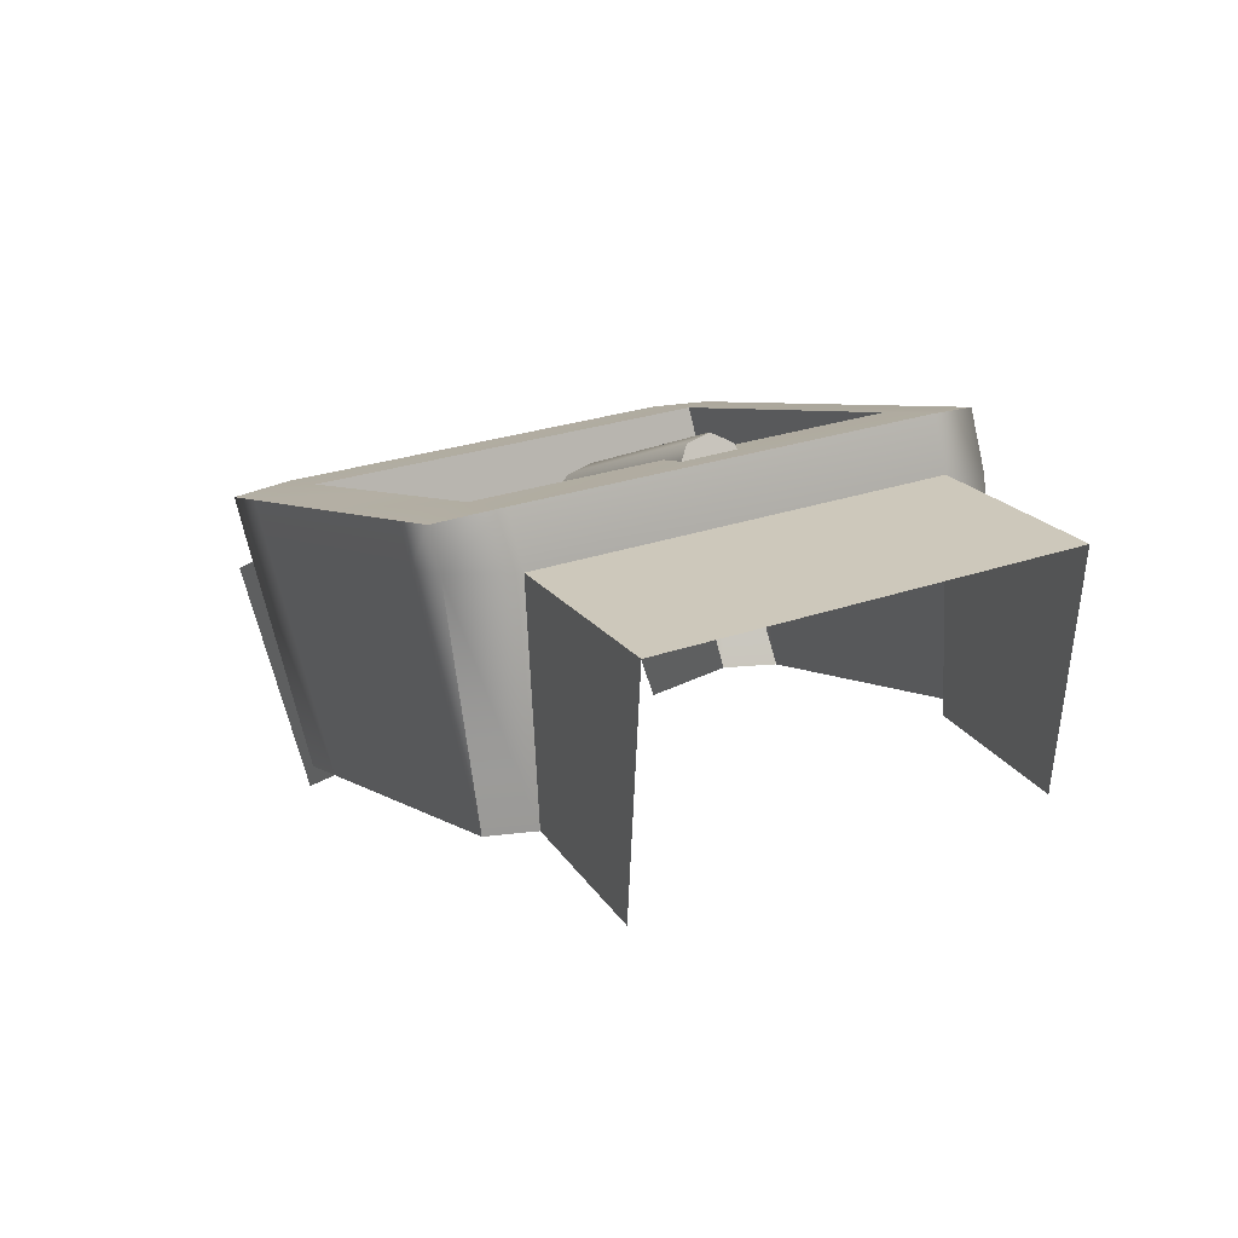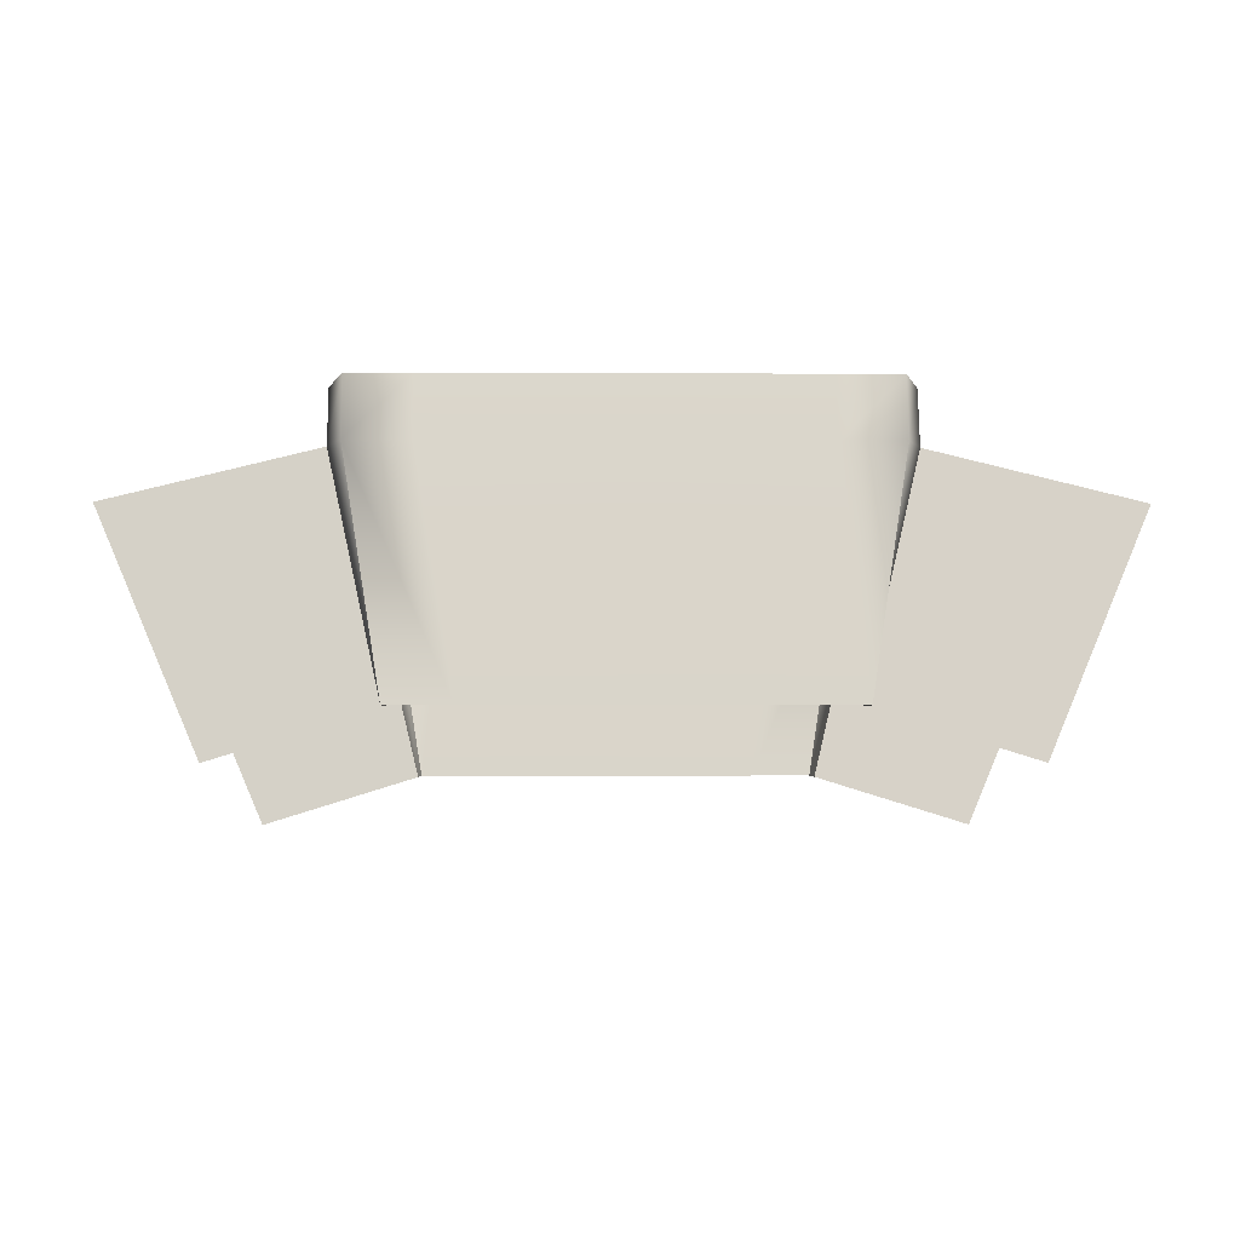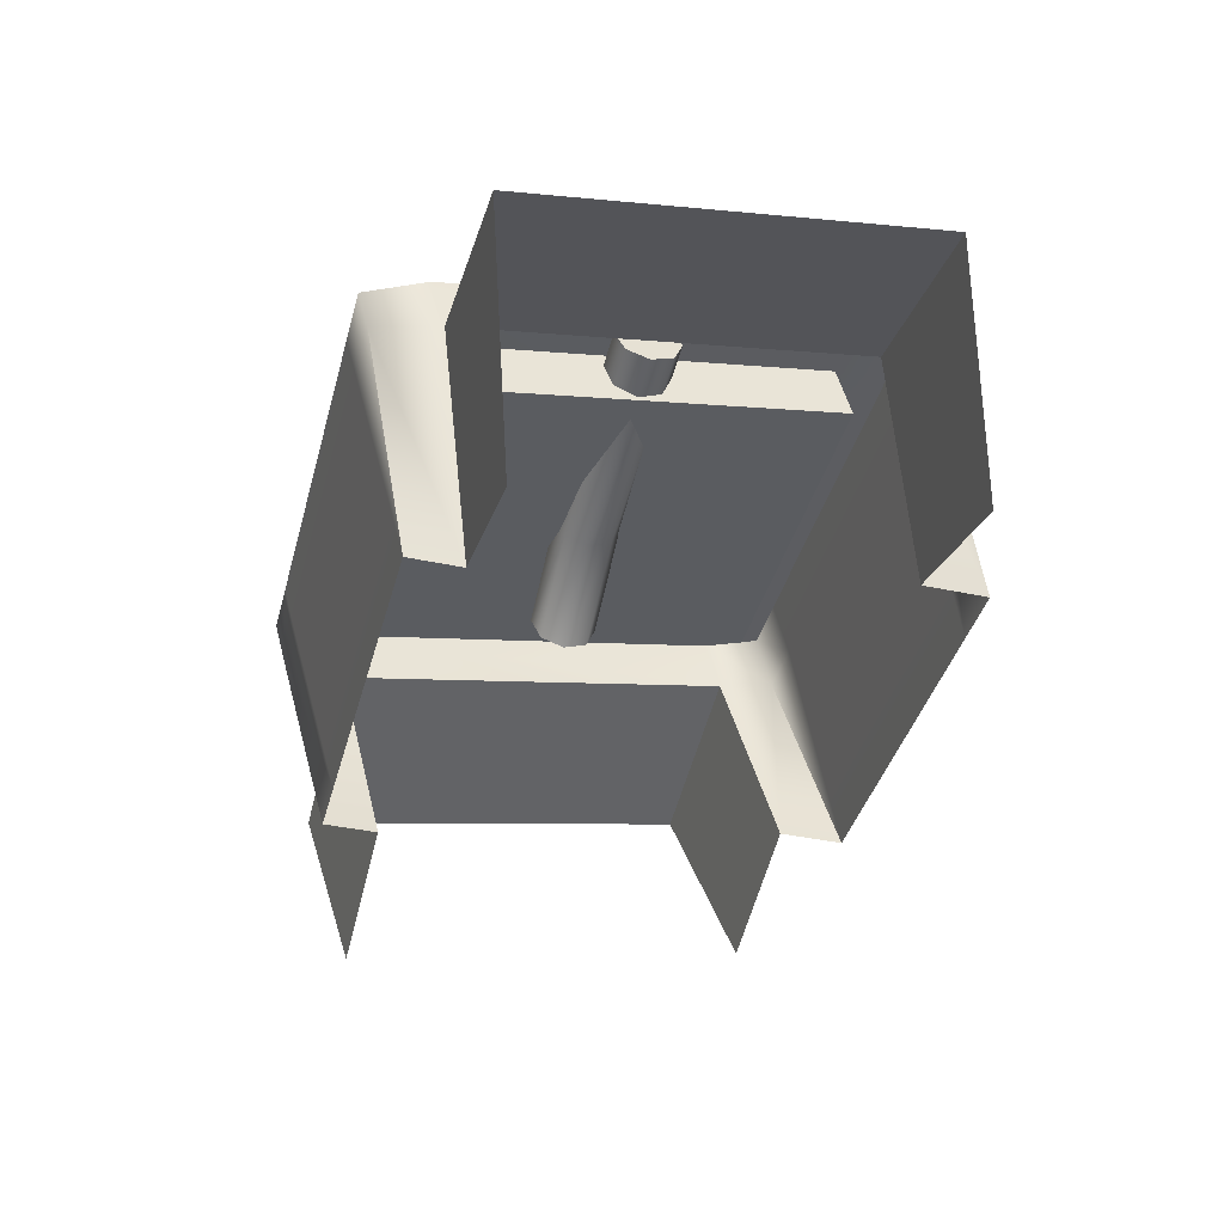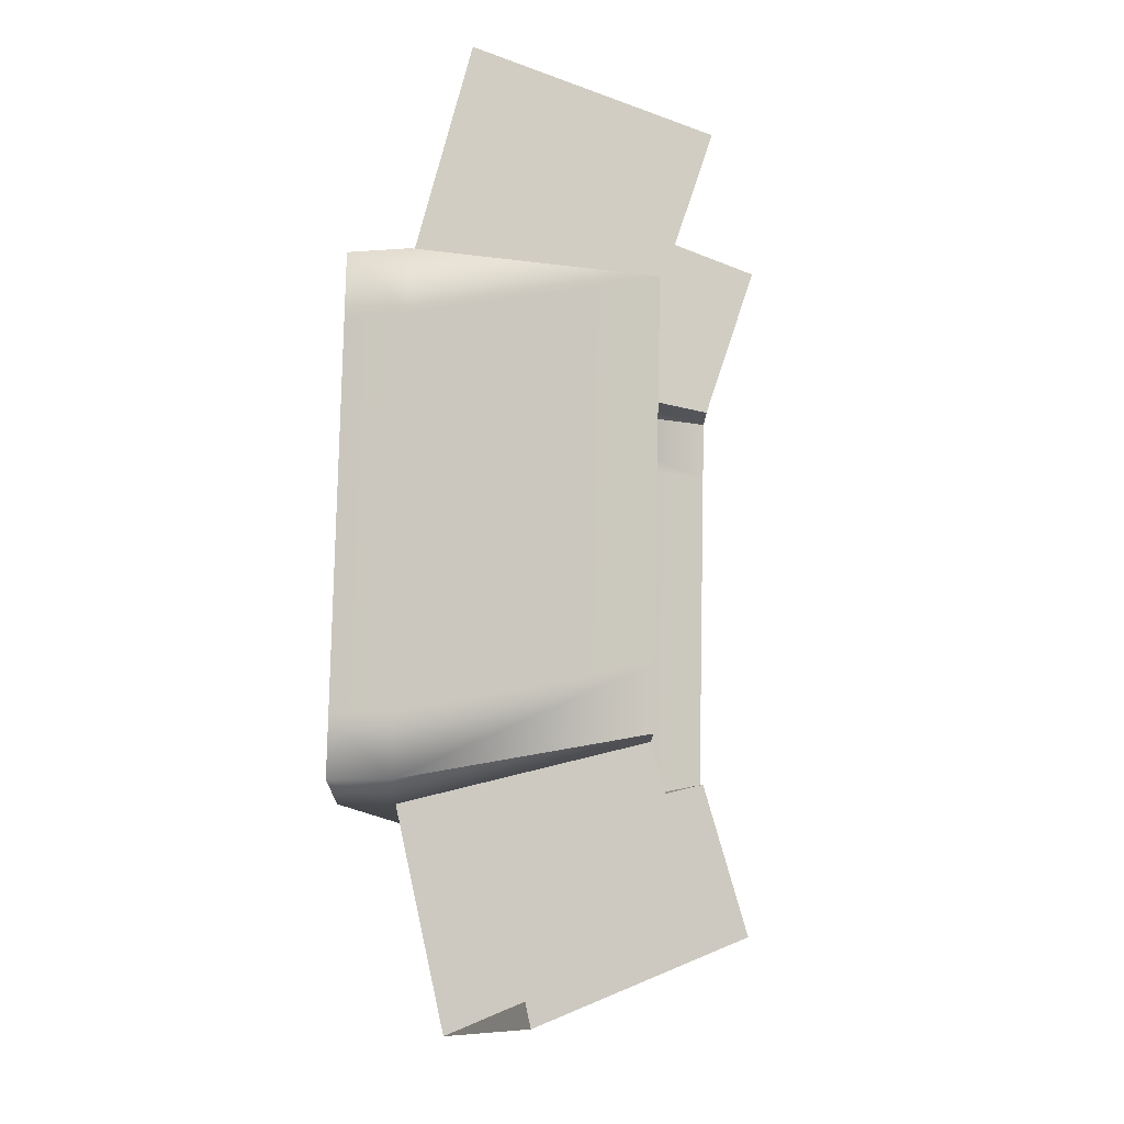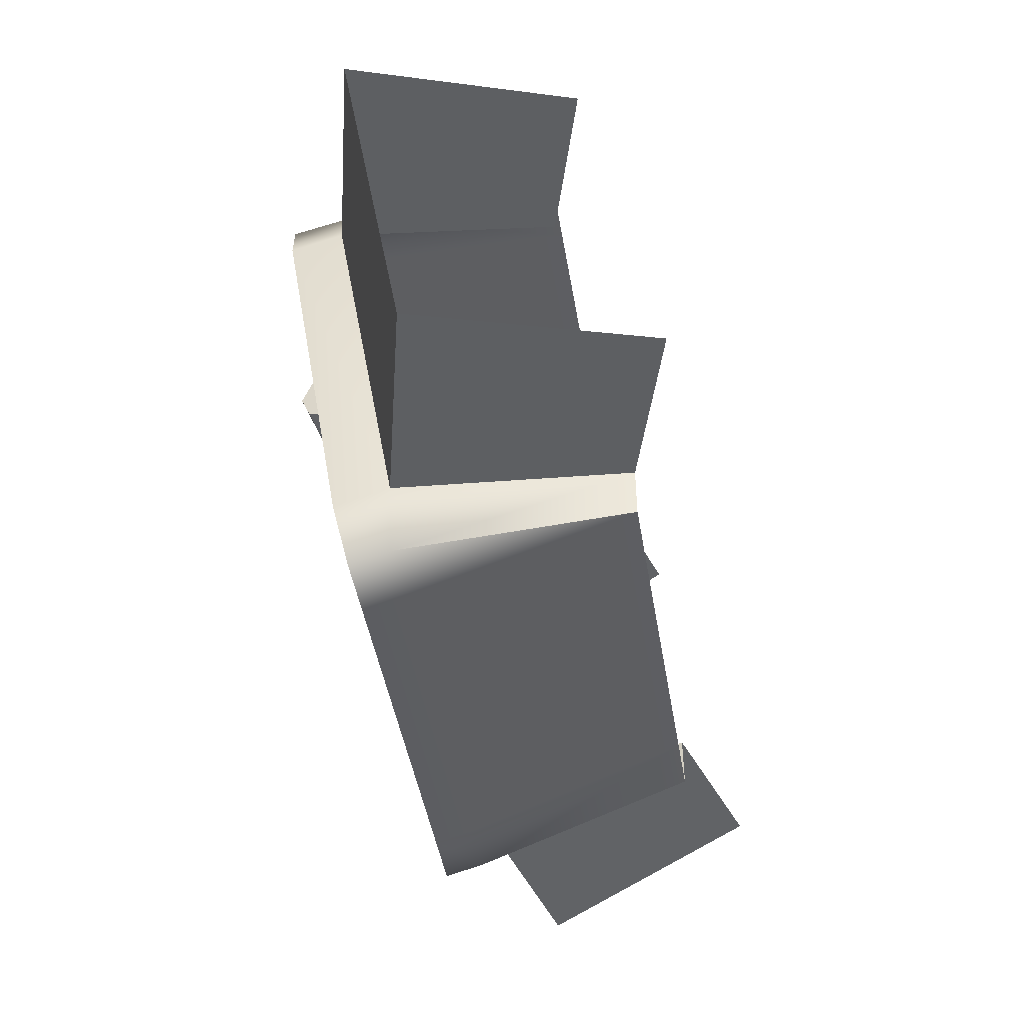
<metadata>
{"format":"obj","ext":"obj","renderer":"f3d","projection":"perspective","resolution":1024,"background":"white","views":[{"elev":5.9,"azim":62.5,"up":"+Z"},{"elev":-2.3,"azim":178.9,"up":"+Z"},{"elev":-39.8,"azim":75.1,"up":"+Z"},{"elev":79.4,"azim":91.2,"up":"+Y"},{"elev":-46.2,"azim":99.6,"up":"+Y"}]}
</metadata>
<code>
g VIP_Belt
v -0.01097 -0.06282 0.1665
v 0.006096 -0.06118 0.1715
v -0.01028 -0.06118 0.1626
v 0.005408 -0.06282 0.1754
v 0.04443 -0.06118 0.1773
v -0.01166 -0.06118 0.1704
v 0.04374 -0.06282 0.1812
v 0.00472 -0.06118 0.1793
v -0.01194 -0.05722 0.172
v 0.04306 -0.06118 0.1851
v 0.004436 -0.05722 0.1809
v -0.01166 -0.05326 0.1704
v 0.04277 -0.05722 0.1867
v 0.00472 -0.05326 0.1793
v -0.01097 -0.05162 0.1665
v 0.04306 -0.05326 0.1851
v 0.005408 -0.05162 0.1754
v -0.01028 -0.05326 0.1626
v 0.04374 -0.05162 0.1812
v 0.006096 -0.05326 0.1715
v -0.009999 -0.05722 0.161
v 0.04443 -0.05326 0.1773
v 0.00638 -0.05722 0.1698
v -0.01028 -0.06118 0.1626
v 0.04472 -0.05722 0.1756
v 0.006096 -0.06118 0.1715
v 0.04443 -0.06118 0.1773
v 0.04099 -0.01422 0.1422
v 0.06764 -0.01422 0.1339
v 0.08446 -0.02106 0.1719
v 0.05043 -0.02106 0.1801
v 0.05043 -0.02106 0.1801
v 0.08446 -0.02106 0.1719
v 0.08446 -0.09058 0.1599
v 0.05043 -0.09058 0.1681
v 0.05043 -0.09058 0.1681
v 0.08446 -0.09058 0.1599
v 0.06764 -0.08374 0.122
v 0.04099 -0.08374 0.1302
v -0.05391 -0.01422 0.1339
v -0.02726 -0.01422 0.1422
v -0.0367 -0.02106 0.1801
v -0.07073 -0.02106 0.1719
v -0.07073 -0.02106 0.1719
v -0.0367 -0.02106 0.1801
v -0.0367 -0.09058 0.1681
v -0.07073 -0.09058 0.1599
v -0.07073 -0.09058 0.1599
v -0.0367 -0.09058 0.1681
v -0.02726 -0.08374 0.1302
v -0.05391 -0.08374 0.122
v -0.0338 -0.1017 0.1681
v -0.01701 -0.09288 0.1302
v -0.02726 -0.09288 0.1302
v -0.02361 -0.1017 0.1681
v 0.006865 -0.09288 0.1302
v -0.02361 -0.1035 0.1748
v -0.0338 -0.1035 0.1748
v 0.006865 -0.1035 0.1748
v 0.006865 -0.1017 0.1681
v 0.03074 -0.09288 0.1302
v 0.03734 -0.1035 0.1748
v 0.03734 -0.1017 0.1681
v 0.04099 -0.09288 0.1302
v 0.04753 -0.1035 0.1748
v 0.04753 -0.1017 0.1681
v 0.006865 -0.02106 0.1801
v 0.03734 -0.02106 0.1801
v 0.03734 -0.09058 0.1681
v 0.006865 -0.09058 0.1681
v -0.02361 -0.02106 0.1801
v -0.02361 -0.09058 0.1681
v 0.03074 -0.003091 0.1422
v 0.04099 -0.003091 0.1422
v 0.04753 -0.01193 0.1801
v 0.03734 -0.01193 0.1801
v 0.006865 -0.003091 0.1422
v 0.03734 -0.01448 0.1901
v 0.04753 -0.01448 0.1901
v 0.006865 -0.01448 0.1901
v 0.006865 -0.01193 0.1801
v -0.01701 -0.003091 0.1422
v -0.02361 -0.01448 0.1901
v -0.02361 -0.01193 0.1801
v -0.02726 -0.003091 0.1422
v -0.0338 -0.01448 0.1901
v -0.0338 -0.01193 0.1801
v -0.02726 -0.01422 0.1422
v -0.02726 -0.003091 0.1422
v -0.0338 -0.01193 0.1801
v -0.0367 -0.02106 0.1801
v -0.0367 -0.02361 0.1892
v -0.0338 -0.01448 0.1901
v -0.0367 -0.09313 0.1772
v -0.0367 -0.09058 0.1681
v -0.0338 -0.1035 0.1748
v -0.0338 -0.1017 0.1681
v -0.02726 -0.09288 0.1302
v -0.02726 -0.08374 0.1302
v -0.0367 -0.02361 0.1892
v -0.0338 -0.01448 0.1901
v -0.02361 -0.01448 0.1901
v -0.02361 -0.02361 0.1892
v 0.006865 -0.01448 0.1901
v 0.006865 -0.02361 0.1892
v 0.03734 -0.01448 0.1901
v -0.02361 -0.09313 0.1772
v 0.03734 -0.02361 0.1892
v -0.0367 -0.09313 0.1772
v -0.0338 -0.1035 0.1748
v -0.02361 -0.1035 0.1748
v 0.006865 -0.09313 0.1772
v 0.006865 -0.1035 0.1748
v 0.04753 -0.01448 0.1901
v 0.05043 -0.02361 0.1892
v 0.03734 -0.09313 0.1772
v 0.05043 -0.09313 0.1772
v 0.03734 -0.1035 0.1748
v 0.04753 -0.1035 0.1748
v 0.05043 -0.02106 0.1801
v 0.04099 -0.003091 0.1422
v 0.04099 -0.01422 0.1422
v 0.04753 -0.01193 0.1801
v 0.04753 -0.01448 0.1901
v 0.05043 -0.02361 0.1892
v 0.05043 -0.09058 0.1681
v 0.05043 -0.09313 0.1772
v 0.04753 -0.1017 0.1681
v 0.04753 -0.1035 0.1748
v 0.04099 -0.08374 0.1302
v 0.04099 -0.09288 0.1302
v -0.02361 -0.09058 0.1681
v -0.02361 -0.09313 0.1772
v -0.02361 -0.02361 0.1892
v -0.02361 -0.02106 0.1801
v 0.03734 -0.02106 0.1801
v 0.03734 -0.02361 0.1892
v 0.03734 -0.09313 0.1772
v 0.03734 -0.09058 0.1681
v 0.006865 -0.02106 0.1801
v 0.03734 -0.02361 0.1892
v 0.03734 -0.02106 0.1801
v 0.006865 -0.02361 0.1892
v -0.02361 -0.02106 0.1801
v -0.02361 -0.02361 0.1892
v 0.03734 -0.09058 0.1681
v 0.03734 -0.09313 0.1772
v 0.006865 -0.09313 0.1772
v 0.006865 -0.09058 0.1681
v -0.02361 -0.09313 0.1772
v -0.02361 -0.09058 0.1681
v -0.009999 -0.05722 0.161
v -0.01097 -0.05722 0.1665
v -0.01028 -0.06118 0.1626
v -0.01028 -0.05326 0.1626
v -0.01097 -0.06282 0.1665
v -0.01097 -0.05162 0.1665
v -0.01166 -0.06118 0.1704
v -0.01166 -0.05326 0.1704
v -0.01194 -0.05722 0.172
v 0.04443 -0.06118 0.1773
v 0.04374 -0.05722 0.1812
v 0.04472 -0.05722 0.1756
v 0.04374 -0.06282 0.1812
v 0.04443 -0.05326 0.1773
v 0.04306 -0.06118 0.1851
v 0.04374 -0.05162 0.1812
v 0.04277 -0.05722 0.1867
v 0.04306 -0.05326 0.1851
g VIP_Belt_0
f 3 2 1
f 2 4 1
f 2 5 4
f 1 4 6
f 5 7 4
f 4 8 6
f 4 7 8
f 6 8 9
f 7 10 8
f 8 11 9
f 8 10 11
f 9 11 12
f 10 13 11
f 11 14 12
f 11 13 14
f 12 14 15
f 13 16 14
f 14 17 15
f 14 16 17
f 15 17 18
f 16 19 17
f 17 20 18
f 17 19 20
f 18 20 21
f 19 22 20
f 20 23 21
f 20 22 23
f 21 23 24
f 22 25 23
f 23 26 24
f 23 25 26
f 25 27 26
f 30 29 28
f 31 30 28
f 34 33 32
f 35 34 32
f 38 37 36
f 39 38 36
f 42 41 40
f 43 42 40
f 46 45 44
f 47 46 44
f 50 49 48
f 51 50 48
f 54 53 52
f 53 55 52
f 53 56 55
f 55 57 52
f 57 58 52
f 59 57 55
f 56 60 55
f 60 59 55
f 56 61 60
f 62 59 60
f 61 63 60
f 63 62 60
f 61 64 63
f 65 62 63
f 64 66 63
f 66 65 63
f 69 68 67
f 70 69 67
f 70 67 71
f 72 70 71
f 75 74 73
f 76 75 73
f 76 73 77
f 76 78 75
f 78 79 75
f 80 78 76
f 81 76 77
f 81 80 76
f 81 77 82
f 83 80 81
f 84 81 82
f 84 83 81
f 84 82 85
f 86 83 84
f 87 84 85
f 87 86 84
f 90 89 88
f 91 90 88
f 91 92 90
f 92 93 90
f 94 92 91
f 95 94 91
f 96 94 95
f 97 96 95
f 98 97 95
f 99 98 95
f 102 101 100
f 103 102 100
f 104 102 103
f 105 104 103
f 106 104 105
f 107 103 100
f 108 106 105
f 109 107 100
f 109 110 107
f 110 111 107
f 107 111 112
f 111 113 112
f 114 106 108
f 115 114 108
f 112 113 116
f 117 115 108
f 116 117 108
f 113 118 116
f 116 118 117
f 118 119 117
f 122 121 120
f 121 123 120
f 123 124 120
f 124 125 120
f 120 125 126
f 125 127 126
f 126 127 128
f 127 129 128
f 126 128 130
f 128 131 130
f 134 133 132
f 135 134 132
f 138 137 136
f 139 138 136
f 142 141 140
f 141 143 140
f 140 143 144
f 143 145 144
f 148 147 146
f 149 148 146
f 150 148 149
f 151 150 149
f 154 153 152
f 152 153 155
f 156 153 154
f 155 153 157
f 158 153 156
f 157 153 159
f 160 153 158
f 159 153 160
f 163 162 161
f 161 162 164
f 165 162 163
f 164 162 166
f 167 162 165
f 166 162 168
f 169 162 167
f 168 162 169

</code>
